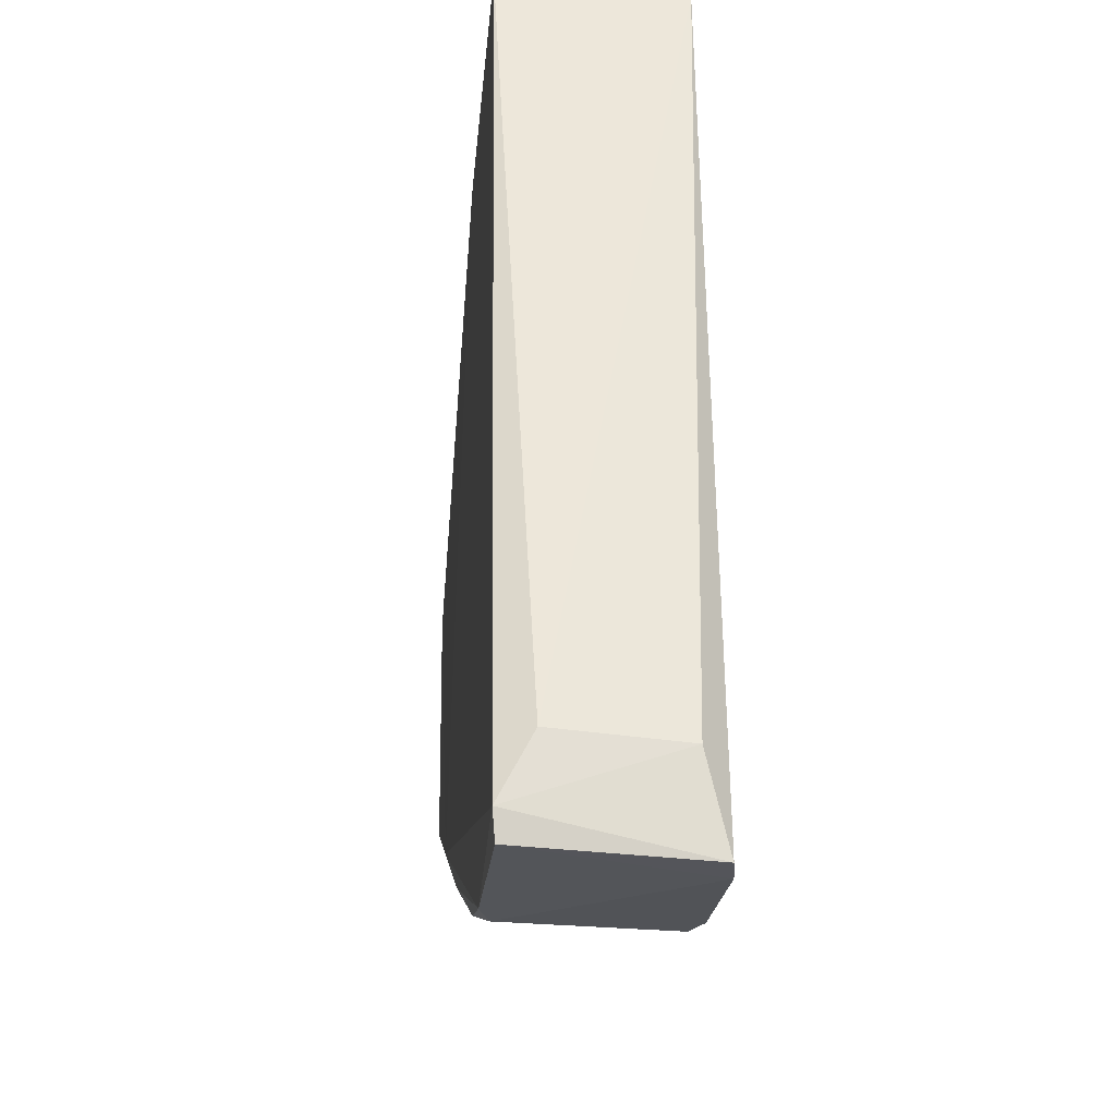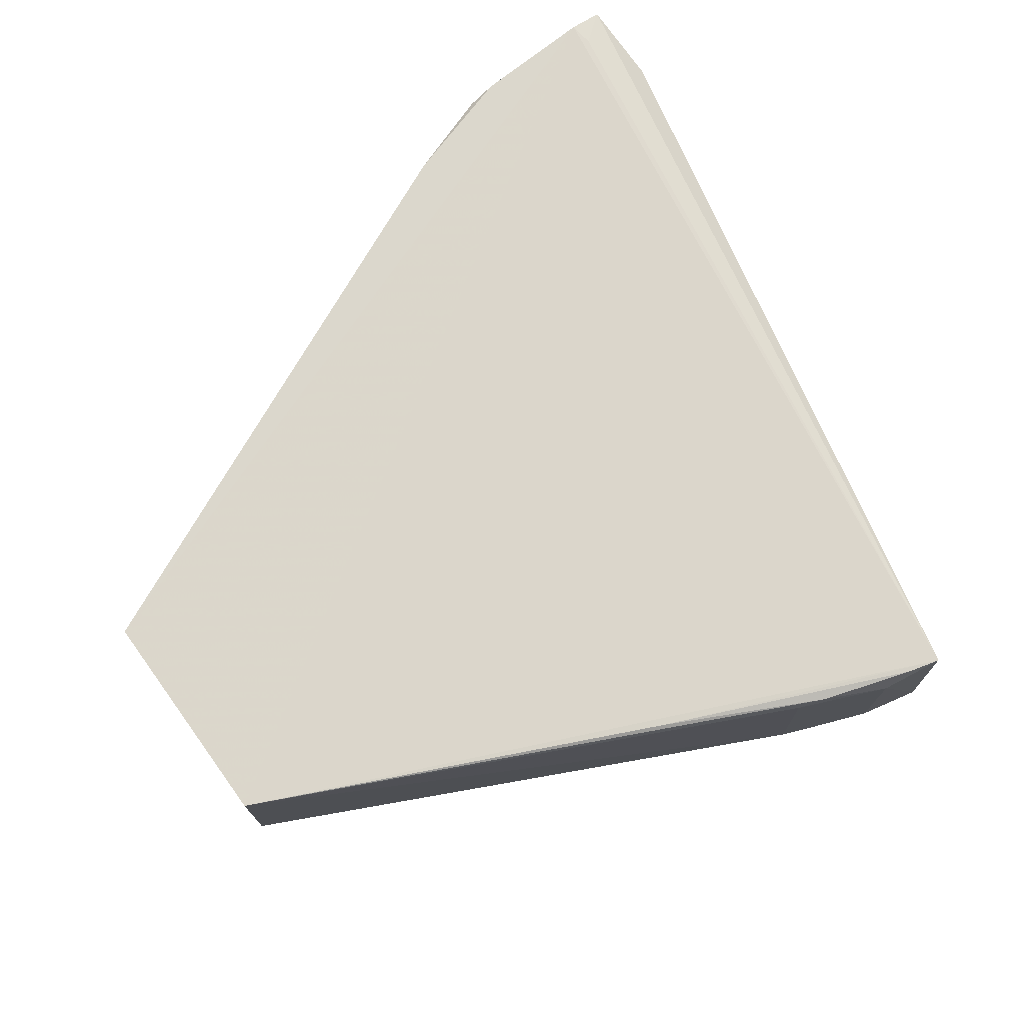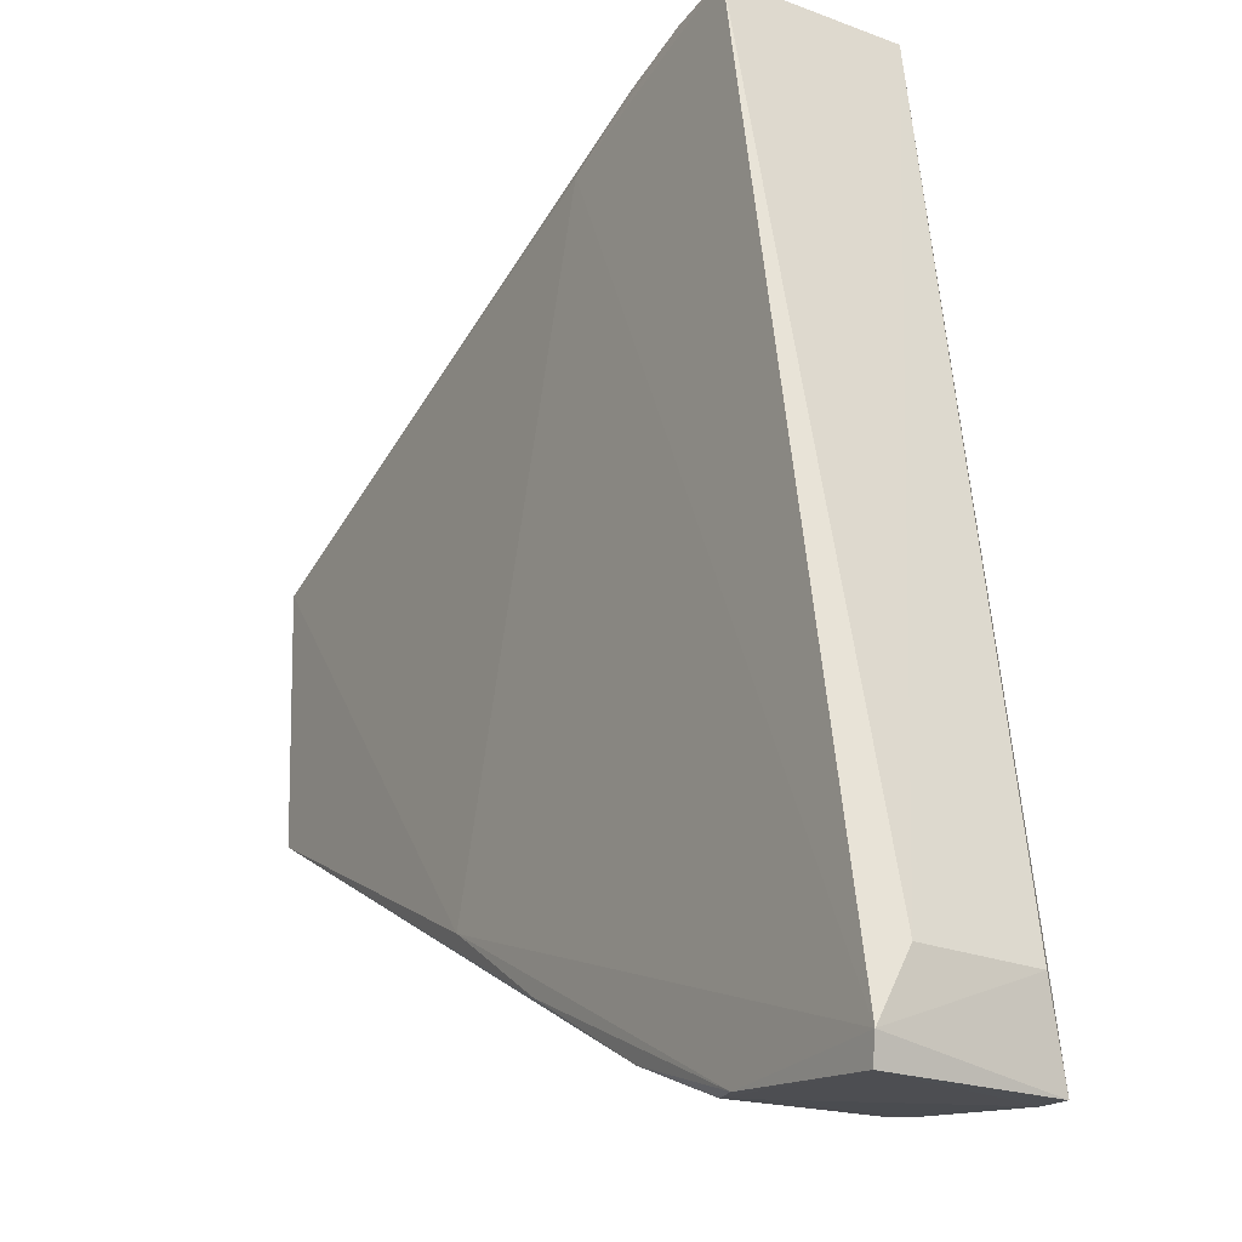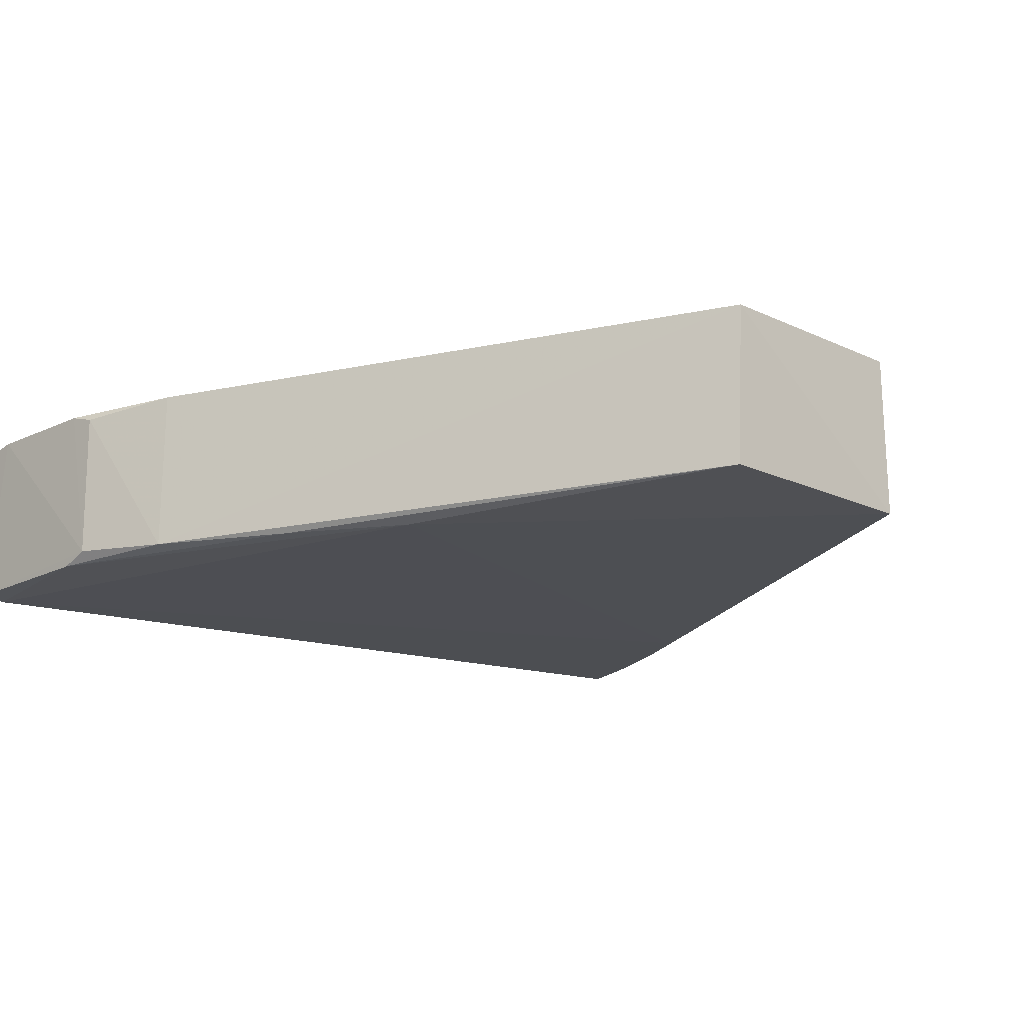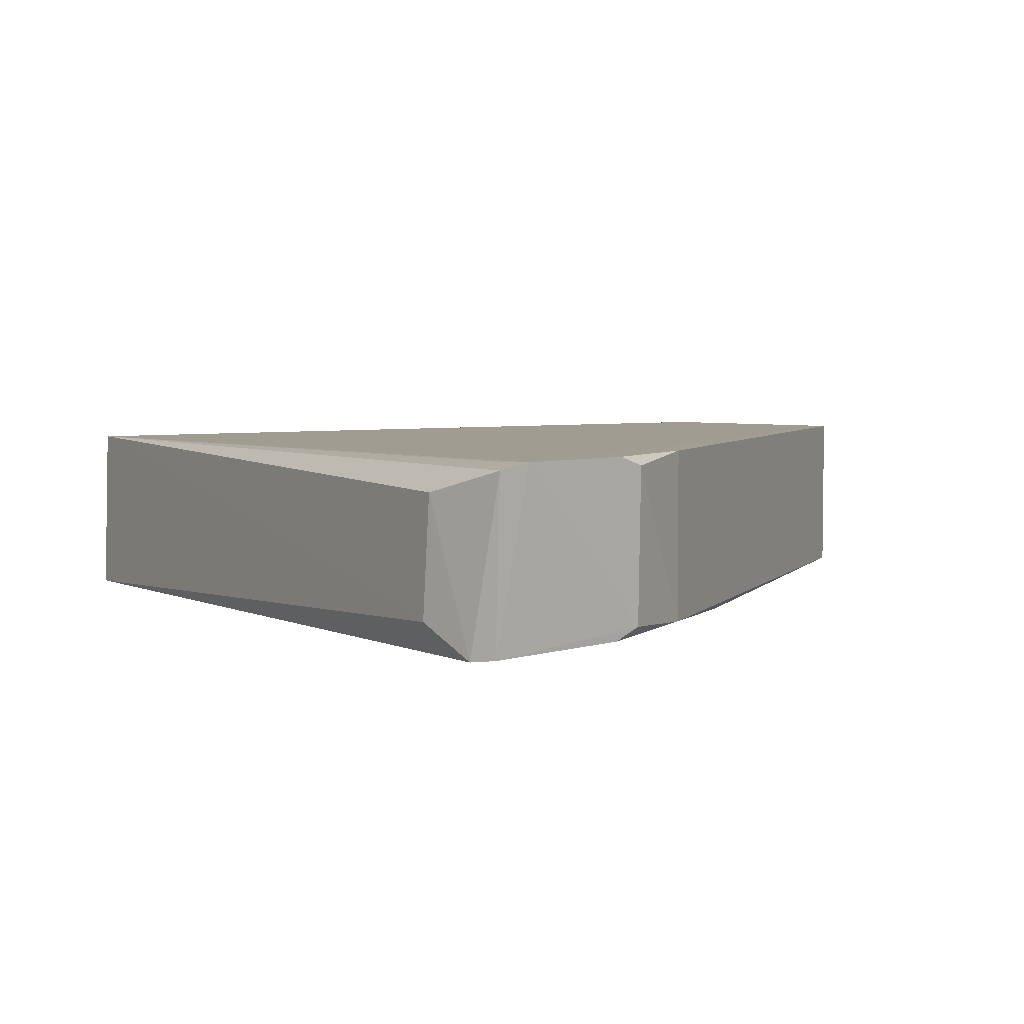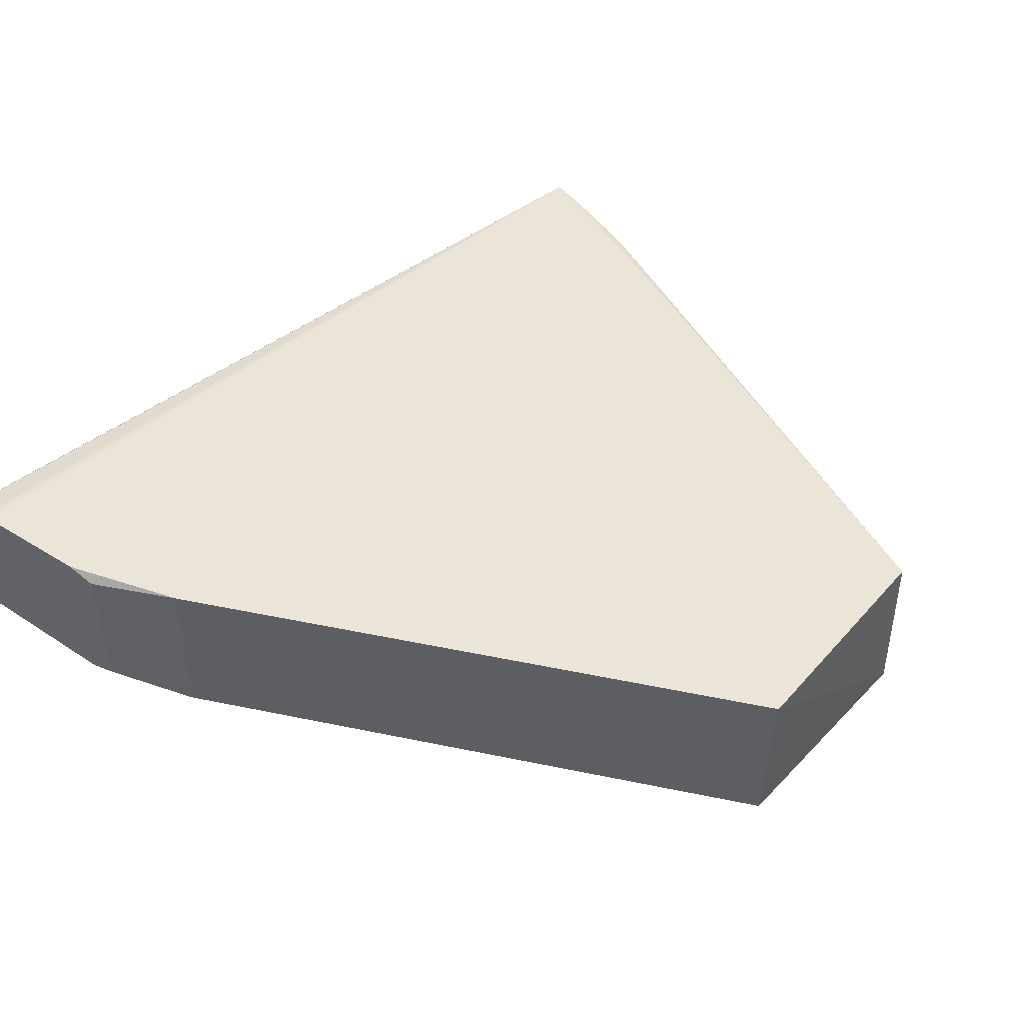
<metadata>
{"format":"obj","ext":"obj","renderer":"f3d","projection":"perspective","resolution":1024,"background":"white","views":[{"elev":-25.3,"azim":-97.0,"up":"+Y"},{"elev":74.8,"azim":144.7,"up":"+Z"},{"elev":-17.0,"azim":-124.0,"up":"+Y"},{"elev":-16.8,"azim":45.6,"up":"+Z"},{"elev":3.2,"azim":-44.0,"up":"+Z"},{"elev":46.3,"azim":39.4,"up":"+Z"}]}
</metadata>
<code>
v 0.01213 0.006366 0.01398
v 0.01229 -0.00968 0.01379
v 0.01226 0.006421 0.0024
v -0.03621 0.02744 0.001061
v -0.04704 -0.0314 0.01198
v -0.02548 0.02421 0.001949
v -0.04464 -0.03139 0.01241
v -0.04699 -0.03095 0.000641
v -0.02736 0.02488 0.001447
v -0.03611 0.02708 0.01304
v -0.04761 -0.02518 0.002565
v -0.0106 -0.01904 0.001171
v -0.02211 0.02158 0.001191
v -0.02558 0.02386 0.01225
v -0.04489 -0.02968 0.01238
v -0.03189 0.02645 0.01191
v -0.04746 -0.02922 0.00044
v -0.04753 -0.02565 0.01052
v 0.01196 -0.00988 0.002456
v -0.03403 -0.03075 0.01196
v -0.03193 0.02658 0.001314
v -0.02742 0.0245 0.0129
v -0.03617 -0.03063 0.0008851
v -0.0276 -0.02822 0.01275
v -0.01643 0.01918 0.01339
v -0.03388 0.02652 0.01304
v -0.02769 -0.02832 0.001355
v -0.03414 -0.03063 0.001661
v -0.03603 -0.03089 0.01256
v -0.01848 -0.0237 0.001217
f 1 2 3
f 6 1 3
f 7 2 1
f 8 7 5
f 9 6 3
f 10 7 1
f 11 10 4
f 13 9 3
f 13 3 12
f 14 1 6
f 15 10 5
f 15 5 7
f 15 7 10
f 16 4 10
f 16 14 6
f 17 8 5
f 17 11 4
f 17 4 13
f 17 13 12
f 18 5 10
f 18 10 11
f 18 17 5
f 18 11 17
f 19 12 3
f 19 3 2
f 21 13 4
f 21 9 13
f 21 4 16
f 21 16 6
f 21 6 9
f 22 1 14
f 22 14 16
f 23 17 12
f 23 8 17
f 25 10 1
f 25 1 22
f 26 22 16
f 26 16 10
f 26 25 22
f 26 10 25
f 27 19 2
f 27 2 24
f 27 24 20
f 28 7 8
f 28 8 23
f 28 27 20
f 28 23 27
f 29 20 24
f 29 28 20
f 29 7 28
f 29 24 2
f 29 2 7
f 30 27 23
f 30 23 12
f 30 12 19
f 30 19 27

</code>
